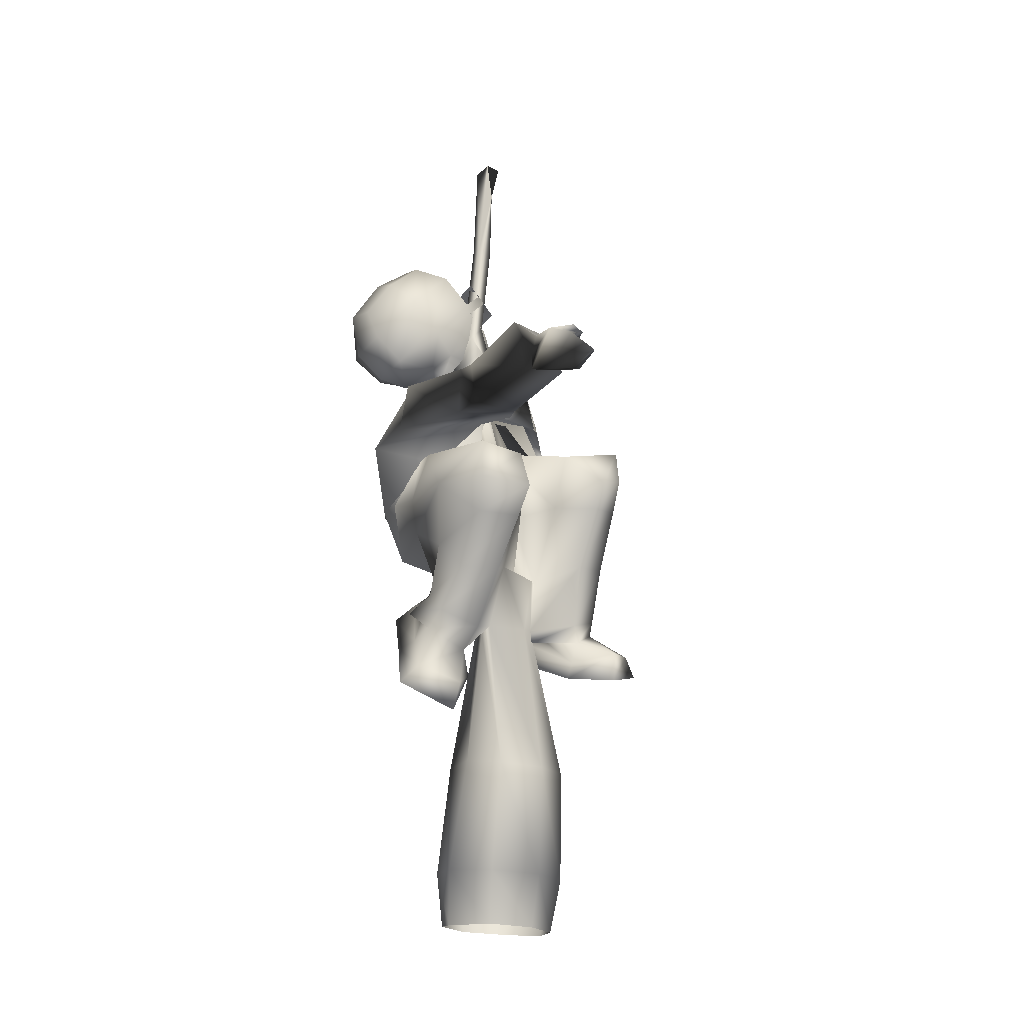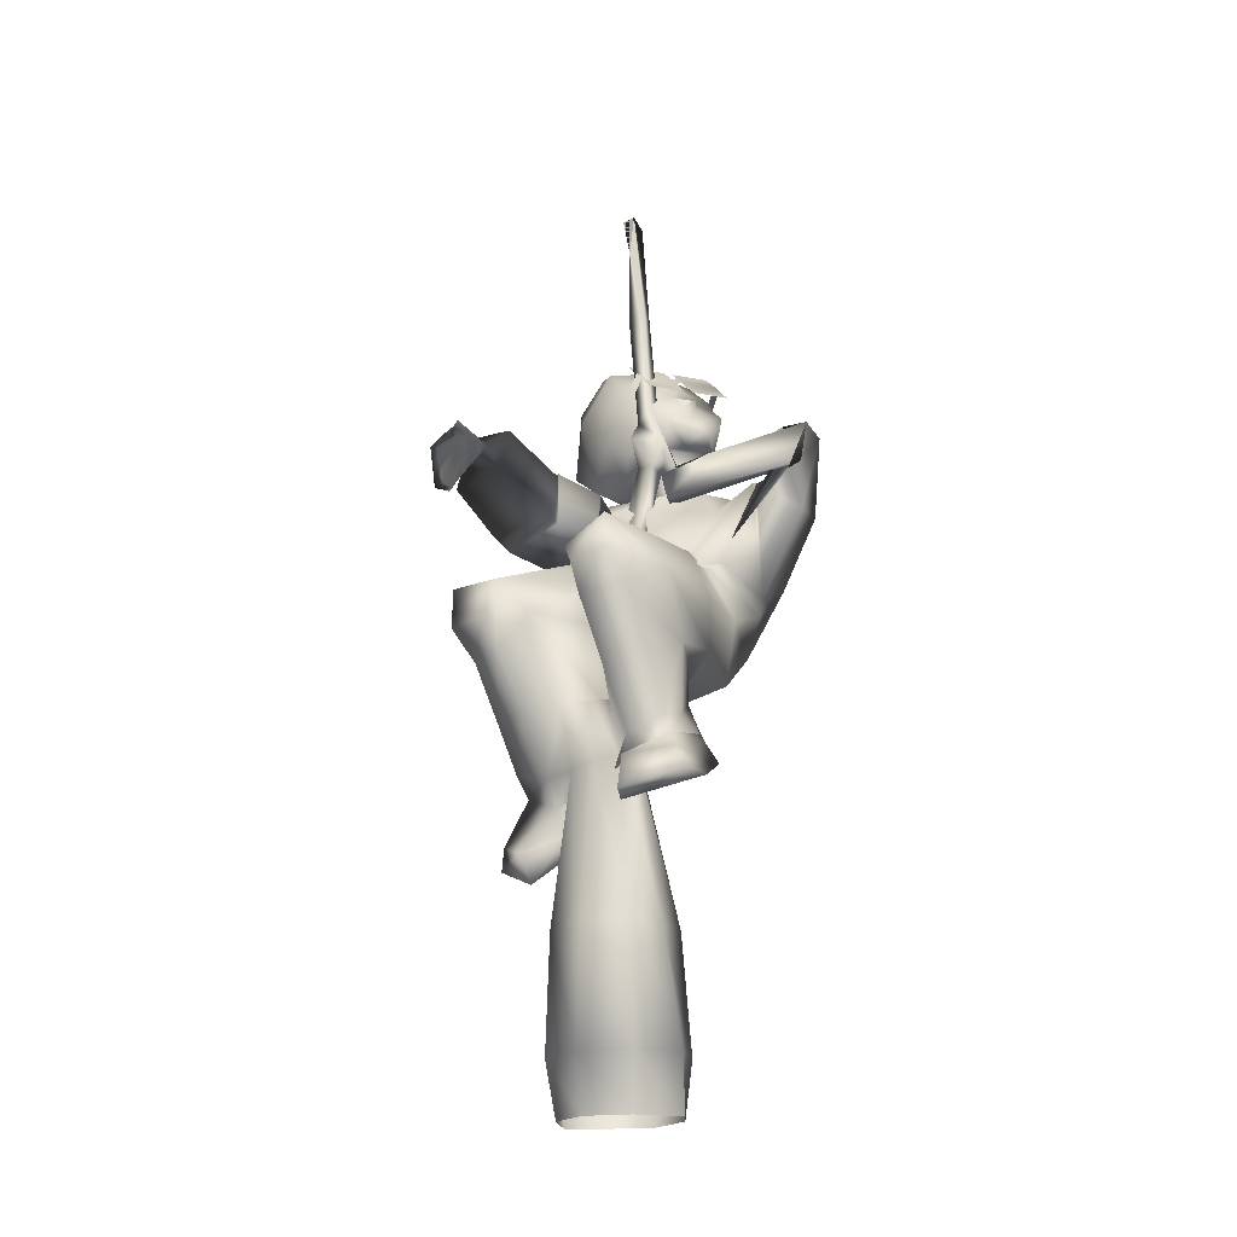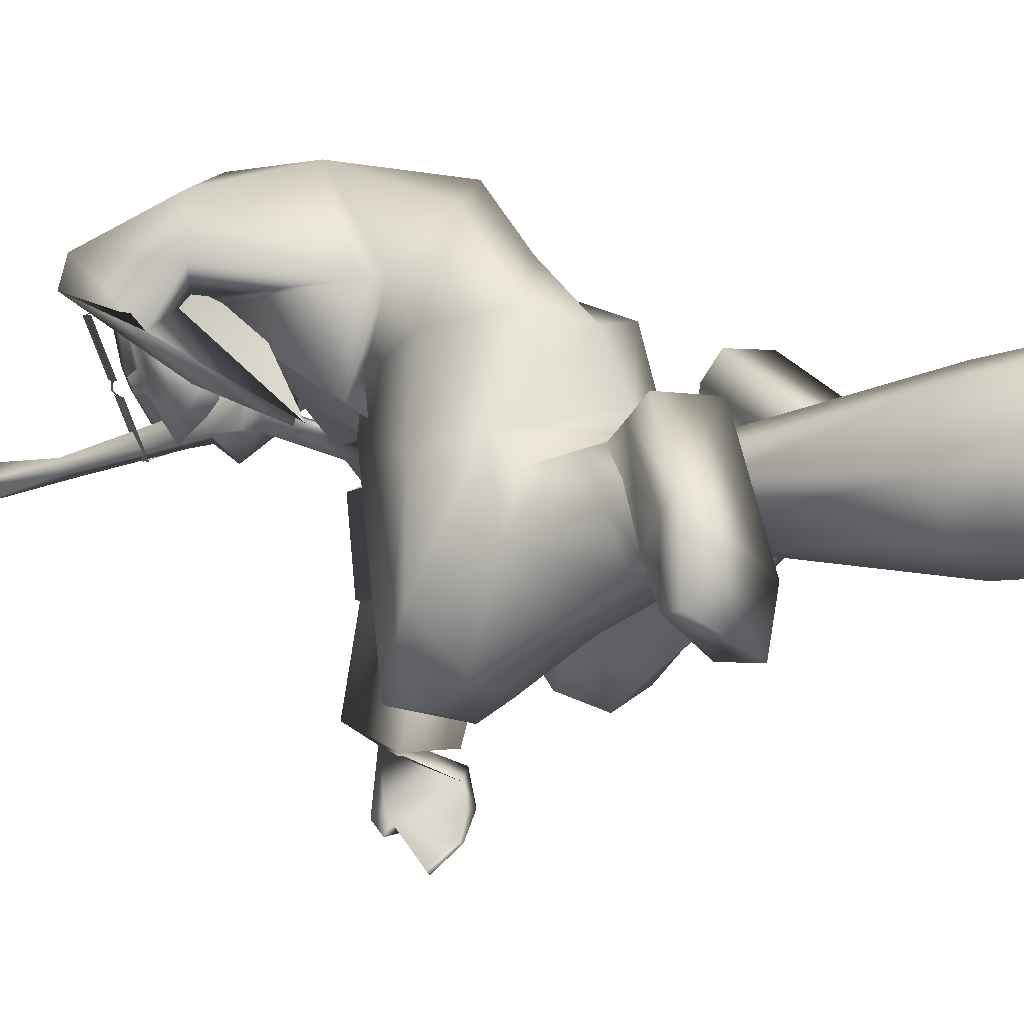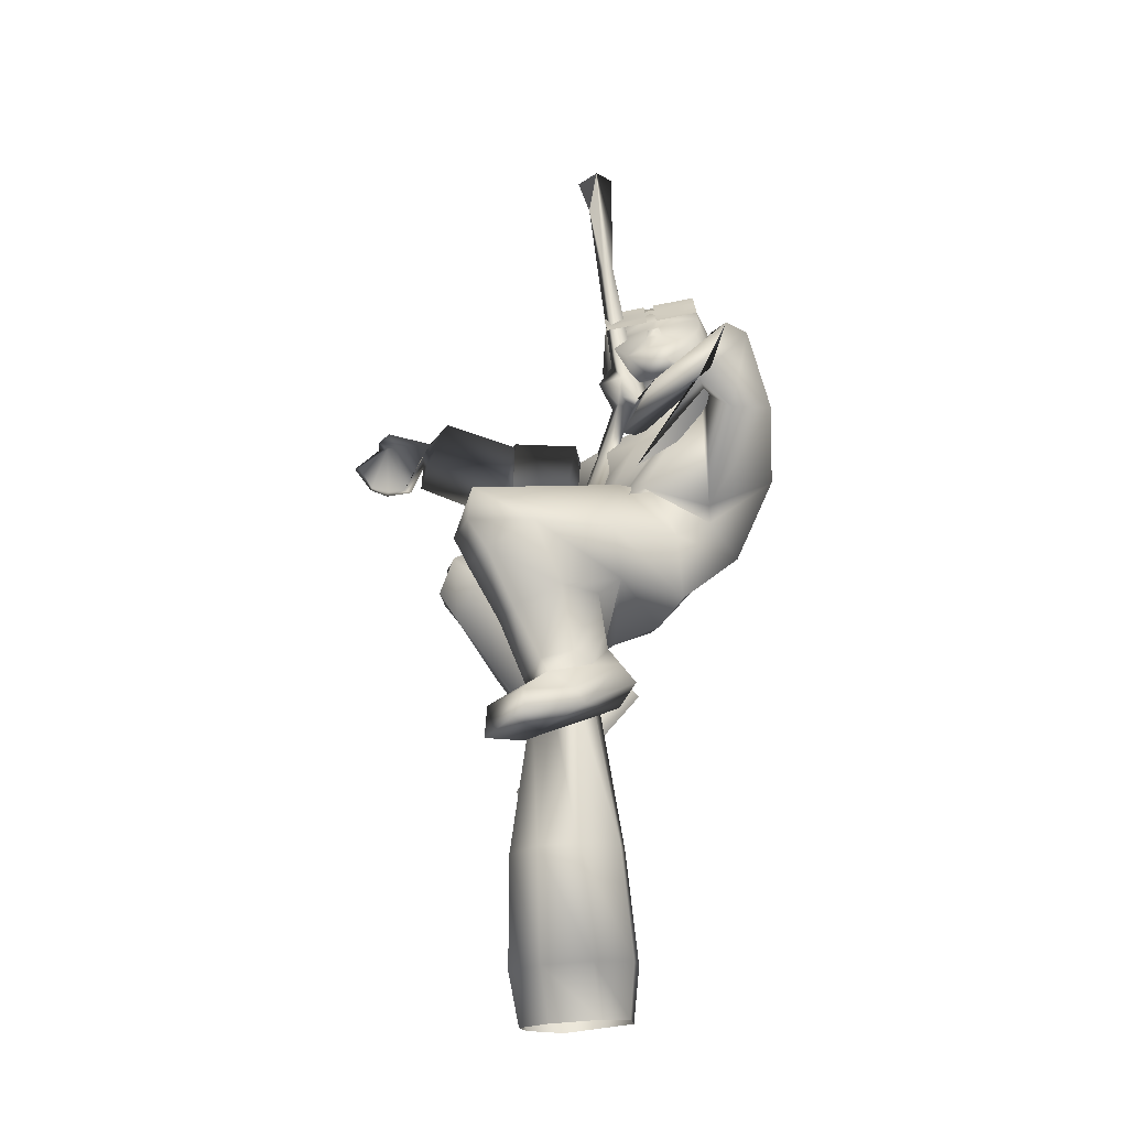
<metadata>
{"format":"obj","ext":"obj","renderer":"f3d","projection":"perspective","resolution":1024,"background":"white","views":[{"elev":-20.7,"azim":-40.7,"up":"+Z"},{"elev":-23.2,"azim":32.6,"up":"+Z"},{"elev":-5.8,"azim":124.9,"up":"+Y"},{"elev":-19.5,"azim":73.5,"up":"+Z"}]}
</metadata>
<code>
o T1L9M002_4
v -0.1083 0.114 0.1352
v -0.141 0.1526 0.04056
v 0.1063 0.1049 0.1371
v 0.1409 0.1406 0.04308
v -0.1031 0.1715 -0.06678
v 0.1086 0.1625 -0.06489
v 0.02203 0.102 0.1458
v -0.02772 0.1042 0.1454
v 0.001827 0.1524 -0.0877
v -0.01062 0.04415 0.167
v -0.1503 0.02952 0.1136
v -0.1865 0.03367 0.007118
v -0.1827 0.02199 -0.06431
v 0.001869 0.06593 -0.1301
v 0.1095 0.04151 0.1426
v 0.01868 0.04326 0.1769
v 0.1641 0.01341 0.03756
v 0.1552 0.02885 -0.05546
v -0.1152 -0.2142 0.04969
v -0.205 -0.2058 0.05474
v -0.2197 -0.09237 -0.004715
v 0.1173 -0.2368 0.1031
v 0.0147 -0.1998 0.08242
v 0.1748 -0.1384 0.03243
v 0.1708 -0.08691 -0.08122
v -0.1124 -0.204 -0.0742
v -0.1807 -0.1714 -0.0718
v -0.07032 -0.1698 -0.003287
v 0.1299 -0.2121 -0.01259
v 0.06443 -0.231 -0.02424
v -0.1856 -0.0535 -0.1082
v -0.04991 0.02092 -0.1556
v 0.1347 -0.007213 -0.08002
v -0.09979 -0.06908 -0.2608
v -0.1769 -0.04983 -0.2373
v -0.1574 0.008177 -0.1915
v -0.0617 -0.05908 -0.2501
v 0.1541 -0.1201 -0.2151
v 0.09359 -0.1342 -0.2361
v 0.03597 -0.06709 -0.2424
v 0.1493 -0.05589 -0.1936
v -0.1183 0.04601 -0.1416
v 0.0624 0.02695 -0.1544
v 0.1239 0.008604 -0.1515
v -0.1057 -0.03415 -0.3009
v -0.1769 -0.01482 -0.2676
v -0.175 0.04999 -0.2226
v -0.04119 0.00951 -0.2517
v 0.159 -0.107 -0.2391
v 0.1053 -0.1258 -0.2675
v 0.03106 -0.07305 -0.2702
v 0.1668 -0.03058 -0.2229
v -0.1232 0.0572 -0.1743
v -0.04894 0.04964 -0.1715
v 0.06237 0.0114 -0.1891
v 0.1356 0.01009 -0.1831
v -0.1497 -0.07837 -0.3825
v -0.2131 -0.03262 -0.3501
v -0.1711 0.03698 -0.2791
v -0.08813 -0.02659 -0.3489
v 0.2029 -0.1644 -0.288
v 0.1306 -0.2071 -0.3019
v 0.08377 -0.1358 -0.3145
v 0.1736 -0.06401 -0.2684
v -0.1281 0.09433 -0.1852
v -0.03821 0.08957 -0.1837
v 0.04868 0.04274 -0.217
v 0.1385 0.03183 -0.209
v -0.1438 -0.05108 -0.4297
v -0.2366 -0.005683 -0.3825
v -0.1887 0.06484 -0.2939
v -0.08619 -0.004318 -0.37
v 0.2234 -0.1645 -0.3253
v 0.1247 -0.2102 -0.3576
v 0.07886 -0.1283 -0.3448
v 0.1892 -0.04883 -0.3005
v -0.1447 0.1339 -0.2101
v -0.02846 0.1214 -0.2167
v 0.03596 0.06162 -0.2603
v 0.1532 0.05543 -0.245
v 0.1106 0.1147 0.3645
v 0.05 0.06847 0.2733
v 0.05005 0.09913 0.3476
v 0.0188 0.1002 0.3396
v 0.03931 0.1345 0.3477
v 0.01196 0.1276 0.3386
v -0.01633 0.1391 0.3806
v -0.008526 0.09788 0.3723
v 0.06079 0.1522 0.3389
v -0.01356 0.007199 0.1523
v 0.1376 -0.1638 -0.12
v 0.07315 -0.1726 -0.1288
v 0.03603 -0.07982 -0.1516
v -0.05771 -0.097 -0.1379
v -0.1056 -0.135 -0.1622
v -0.1739 -0.1116 -0.1638
v -0.1153 -0.2397 -0.02317
v -0.2051 -0.2067 -0.01688
v 0.1172 -0.2446 0.04104
v 0.06446 -0.2564 0.02272
v 0.167 -0.1453 0.0322
v -0.001897 -0.04201 0.07906
v 0.004878 -0.05053 -0.008431
v 0.01573 0.006122 0.1514
v 0.003805 -0.05093 -0.1479
v 0.03205 0.01415 -0.2542
v 0.002828 0.03288 -0.154
v 0.004775 -0.1068 -0.1556
v -0.0001677 0.03528 -0.2496
v -0.0001752 -0.09089 -0.2536
v -0.05193 -0.02316 -0.254
v 0.0467 -0.0196 -0.2574
v -0.0105 0.06958 0.3469
v 0.0188 0.07142 0.3457
v 0.004475 -0.001815 0.8203
v 0.004498 0.03499 0.8516
v -0.01127 0.06108 0.6396
v 0.01998 0.06184 0.6375
v 0.01998 0.04318 0.6376
v -0.01127 0.04232 0.6387
v 0.002538 0.06716 0.8403
v 0.004438 0.01968 0.7649
v 0.01301 0.1037 0.4444
v -0.009458 0.09697 0.4363
v 0.0452 0.06947 0.3911
v 0.01693 0.06649 0.4631
v -0.009459 0.06849 0.4364
v -0.007535 0.04142 0.3951
v 0.04517 0.07097 0.3506
v 0.03613 -0.1435 -0.005236
v 0.03047 0.1105 0.2805
v 0.167 -0.1453 0.0322
v 0.167 -0.1453 0.0322
v 0.167 -0.1453 0.0322
v -0.01168 0.01416 0.04448
v 0.007847 0.01416 0.04446
v 0.167 -0.1453 0.0322
v 0.02736 0.1321 0.3135
v 0.06159 0.1767 0.3223
v -0.09001 0.09714 0.3036
v -0.02605 0.009161 0.2353
v -0.1052 0.1612 0.3066
v -0.04542 0.2407 0.317
v 0.102 0.2628 0.329
v 0.05929 0.3127 0.3103
v -0.09405 0.06746 0.1222
v -0.1733 0.1813 0.1689
v -0.1543 0.03498 0.2647
v -0.1755 0.07069 0.2719
v -0.18 0.08917 0.1798
v 0.1102 0.1322 0.2545
v 0.06922 0.09071 0.2474
v -0.04661 0.1663 0.3189
v 0.007449 0.2369 0.3321
v -0.03533 0.2158 0.3236
v -0.0147 0.1384 0.317
v 0.04319 0.2148 0.3319
v -0.02702 0.1436 0.3646
v 0.01334 0.2194 0.3704
v 0.1351 0.3329 0.1703
v 0.1085 0.2903 0.3408
v 0.119 0.3386 0.3147
v 0.1556 0.1874 0.3223
v 0.1597 0.1972 0.3254
v 0.2371 0.2183 0.2661
v 0.2203 0.2022 0.401
v 0.2484 0.1501 0.3118
v 0.221 0.3006 0.2819
v 0.2675 0.2391 0.4034
v 0.2211 0.1847 0.4164
v 0.262 0.2009 0.4226
v -0.03282 0.3291 0.08743
v -0.04618 0.007123 0.138
v -0.1292 0.1072 0.09059
v 0.1579 0.072 0.1209
v 0.1584 0.1988 0.06698
v 0.166 0.1952 0.09722
v -0.1221 0.2122 0.04565
v 0.08657 0.2789 0.02917
v 0.04101 0.035 0.1311
v 0.08961 0.05207 0.1256
v -0.01802 0.2372 0.007038
v 0.1882 0.04862 0.1487
v -0.04939 0.006995 0.2783
v -0.04756 -0.01019 0.1965
v -0.1788 -0.1045 0.2472
v -0.05912 -0.1107 0.2728
v -0.05689 -0.1151 0.1752
v -0.1729 -0.09407 0.1601
v 0.2124 0.1749 0.327
v 0.2642 0.1695 0.3312
v -0.1702 -0.1281 0.2523
v -0.0584 -0.1126 0.266
v -0.05864 -0.1294 0.1826
v -0.1707 -0.1409 0.1694
v -0.1529 -0.2395 0.3088
v -0.07113 -0.2417 0.3017
v -0.06401 -0.2785 0.214
v -0.1546 -0.2714 0.1999
v -0.1252 -0.2712 0.2762
v -0.09598 -0.2681 0.2687
v -0.104 -0.2804 0.2469
v -0.1361 -0.2726 0.2342
v -0.0393 0.1468 0.5663
v -0.02913 0.1452 0.5498
v -0.0393 0.1468 0.5663
v -0.02913 0.1452 0.5498
v -0.02401 0.1919 0.3537
v -0.009635 0.2896 0.445
v 0.01283 0.1001 0.393
v 0.06321 0.2125 0.414
v -0.0393 0.1468 0.5663
v -0.02913 0.1452 0.5498
v -0.0393 0.1468 0.5663
v -0.02913 0.1452 0.5498
v -0.009635 0.2896 0.445
v -0.1197 0.1237 0.5842
v -0.1021 0.1846 0.6056
v -0.1565 0.2131 0.5649
v -0.1771 0.137 0.5329
v 0.09911 0.1424 0.4174
v 0.07565 0.1692 0.4025
v 0.09382 0.1863 0.4515
v 0.05602 0.1241 0.3947
v 0.08795 0.1168 0.413
v 0.04911 0.0803 0.4348
v -0.06999 0.2377 0.6039
v -0.114 0.2821 0.5579
v 0.02671 0.254 0.4218
v 0.08346 0.2067 0.4843
v 0.06503 0.1462 0.4811
v 0.05309 0.1188 0.4764
v -0.04446 0.09381 0.3926
v 0.02224 0.06607 0.46
v -0.01752 0.06427 0.4895
v 0.05371 0.2279 0.5177
v 0.03203 0.1516 0.5143
v 0.02444 0.1527 0.5338
v -0.07345 0.2163 0.3495
v -0.07199 0.1243 0.3602
v -0.1462 0.1386 0.3644
v -0.1238 0.236 0.3621
v -0.01211 0.2847 0.4735
v 0.04518 0.2284 0.5364
v -0.01116 0.2641 0.3843
v -0.07301 0.3067 0.3934
v -0.1978 0.1513 0.4089
v -0.1748 0.2503 0.4083
v -0.1207 0.3341 0.4423
v -0.03043 0.1681 0.5888
v -0.07413 0.07792 0.5594
v -0.2052 0.1797 0.4753
v -0.1964 0.2456 0.4899
v -0.1461 0.09345 0.4885
v -0.1555 0.2938 0.495
v -0.09944 0.08587 0.4398
v -0.0563 0.3015 0.525
v -0.02604 0.06476 0.5081
v -0.003676 0.2398 0.5874
v 0.07206 0.1362 0.4905
v 0.06381 0.1188 0.4867
v -0.04961 0.152 0.5622
v 0.0224 0.1295 0.5105
v 0.01443 0.1297 0.5299
v -0.001436 0.2793 0.4587
v -0.04082 0.1442 0.5847
v -0.08537 0.08654 0.4254
v 0.07171 0.1157 0.4473
v 0.08309 0.1435 0.4514
v 0.04053 0.1218 0.5285
v 0.02871 0.1244 0.5428
v 0.009734 0.05102 0.5163
v -0.002477 0.05281 0.5305
v 0.07903 0.2102 0.5437
v 0.06721 0.2129 0.5581
v 0.04785 0.1386 0.5314
v 0.03602 0.1412 0.5457
v 0.04746 0.1277 0.5328
v 0.03437 0.1309 0.5471
v 0.02881 0.04654 0.4941
v 0.05961 0.1173 0.5063
v -0.02281 0.05785 0.5525
v 0.008371 0.1295 0.5649
v 0.06693 0.1341 0.5092
v 0.09811 0.2057 0.5216
v 0.04687 0.2179 0.5801
v 0.01569 0.1463 0.5678
v -0.03998 0.1507 0.545
v -0.0696 -0.1034 -0.5274
v 0.08177 -0.1026 -0.5288
v -0.07013 0.04673 -0.5156
v 0.08121 0.04746 -0.518
v 0.005692 -0.1324 -0.5312
v 0.09911 -0.03577 -0.5233
v -0.09418 -0.0336 -0.5165
v 0.004957 0.08053 -0.5124
v -0.08287 -0.09395 -0.728
v 0.08309 -0.09712 -0.7311
v -0.07946 0.07183 -0.7151
v 0.0865 0.06866 -0.7183
v 0.001796 -0.01316 -0.7236
v -0.0006062 -0.1308 -0.7318
v 0.1199 -0.01541 -0.7258
v -0.1163 -0.0109 -0.7213
v 0.004217 0.1046 -0.7144
v -0.07261 -0.07704 -0.8228
v -0.001038 -0.1108 -0.8266
v 0.07185 -0.07984 -0.8265
v 0.1144 -0.002191 -0.8221
v -0.06967 0.0671 -0.8129
v -0.1073 -4.514e-05 -0.8208
v 0.003118 0.0941 -0.8136
v 0.0748 0.06435 -0.8156
v -0.09825 -0.3486 0.2807
v -0.1324 -0.3196 0.2734
v -0.08563 -0.3362 0.2519
v -0.1542 -0.2909 0.1892
v -0.09205 -0.3685 0.2579
v -0.1167 -0.3634 0.2523
v -0.09112 -0.3522 0.2468
v -0.1492 -0.3376 0.1745
v -0.1296 -0.3403 0.1766
v -0.1374 -0.3081 0.1855
v -0.1045 -0.4102 0.2046
v -0.09614 -0.404 0.2045
v -0.1226 -0.3748 0.1726
v -0.1091 -0.3754 0.1726
f 71 72 69 70
f 75 76 73 74
f 77 78 72 71
f 79 80 76 75
f 141 152 138 140
f 160 172 143 145
f 174 173 141 146
f 2 1 173 174
f 3 4 176 175
f 175 176 177 163
f 178 174 146 147
f 182 178 147 172
f 176 179 160 177
f 148 184 141 140
f 149 148 140 142
f 161 162 145 144
f 177 165 164 163
f 150 149 142 147
f 185 150 147 146
f 5 2 174 178
f 4 6 179 176
f 12 11 1 2
f 13 12 2 5
f 15 17 4 3
f 17 18 6 4
f 10 16 7 8
f 7 3 175 181
f 8 7 181 180
f 14 13 5 9
f 18 14 9 6
f 11 10 8 1
f 16 15 3 7
f 179 182 172 160
f 6 9 182 179
f 20 19 90 11
f 21 20 11 12
f 23 22 15 104
f 22 24 17 15
f 24 25 18 17
f 31 96 27 21
f 35 34 95 96
f 34 37 94 95
f 39 38 91 92
f 38 41 25 91
f 42 36 31 13
f 41 44 33 25
f 46 45 34 35
f 47 46 35 36
f 45 48 37 34
f 50 49 38 39
f 51 50 39 40
f 49 52 41 38
f 53 47 36 42
f 54 53 42 32
f 43 44 56 55
f 52 56 44 41
f 58 57 45 46
f 59 46 53 65
f 62 61 49 50
f 53 54 66 65
f 45 60 66 54
f 55 56 68 67
f 49 64 68 56
f 70 69 57 58
f 71 70 58 59
f 69 72 60 57
f 74 73 61 62
f 75 74 62 63
f 73 76 64 61
f 77 71 59 65
f 78 77 65 66
f 72 78 66 60
f 79 75 63 67
f 80 79 67 68
f 76 80 68 64
f 186 187 184 148
f 185 184 187 188
f 183 166 161 164
f 167 183 164 165
f 189 186 149 150
f 166 169 162 161
f 169 167 165 168
f 192 193 187 186
f 188 187 193 194
f 195 192 186 189
f 189 188 194 195
f 171 191 167 169
f 170 171 169 166
f 81 82 191 171
f 84 82 81 83
f 151 163 144 139
f 180 181 151 152
f 181 175 163 151
f 83 81 89 85
f 89 81 171 170
f 131 89 170 190
f 82 84 86 131
f 131 86 85 89
f 84 88 87 86
f 162 168 160 145
f 168 165 177 160
f 188 189 150 185
f 164 161 144 163
f 172 147 142 143
f 40 39 92 93
f 36 35 96 31
f 184 185 146 141
f 152 151 139 138
f 1 8 180 173
f 173 180 152 141
f 9 5 178 182
f 19 28 102 90
f 92 91 29 30
f 93 92 30 130
f 95 94 28 26
f 96 95 26 27
f 196 197 193 192
f 194 193 197 198
f 199 196 192 195
f 195 194 198 199
f 201 197 196 200
f 198 197 201 202
f 203 200 196 199
f 198 202 203 199
f 27 26 97 98
f 98 97 19 20
f 26 28 19 97
f 100 99 22 23
f 30 29 99 100
f 130 30 100 23
f 24 22 99 29
f 84 16 10 88
f 113 90 104 114
f 88 10 90 113
f 114 104 16 84
f 297 304 301 302
f 304 299 305 301
f 305 300 303 301
f 43 106 109 107
f 108 110 40 93
f 110 108 94 37
f 48 32 107 109
f 293 110 37 289
f 290 40 110 293
f 40 290 294 112
f 295 111 48 291
f 291 48 109 296
f 112 294 292 106
f 289 37 111 295
f 106 292 296 109
f 122 115 116 115
f 116 119 118 121
f 302 293 289 297
f 293 302 298 290
f 290 298 303 294
f 304 295 291 299
f 299 291 296 305
f 294 303 300 292
f 297 289 295 304
f 292 300 305 296
f 303 298 302 301
f 307 302 297 306
f 302 307 308 298
f 298 308 309 303
f 311 304 299 310
f 310 299 305 312
f 303 309 313 300
f 306 297 304 311
f 300 313 312 305
f 130 23 104 102
f 18 43 107 14
f 32 13 14 107
f 93 130 103 105
f 28 94 105 103
f 63 50 55 67
f 124 123 85 87
f 129 114 84 83
f 123 125 83 85
f 127 120 117 124
f 124 117 118 123
f 118 119 126 123
f 126 119 120 127
f 127 128 125 126
f 125 128 114 129
f 128 127 88 113
f 127 124 87 88
f 167 191 190 183
f 166 183 190 170
f 325 320 319 324
f 325 324 326 327
f 314 201 200 315
f 201 316 323 202
f 315 200 203 317
f 318 314 315 319
f 324 319 321 326
f 319 315 317 321
f 203 202 323 317
f 327 326 321 322
f 323 322 321 317
f 140 156 153 142
f 142 153 155 143
f 157 144 145 154
f 154 145 143 155
f 155 153 158 208
f 153 156 210 158
f 154 155 208 159
f 157 154 159 211
f 218 219 220 217
f 221 222 211 223
f 224 225 226 210
f 219 218 227 228
f 223 211 229 230
f 269 223 230 231
f 268 269 231 232
f 233 234 235 267
f 230 229 265 236
f 263 237 238 264
f 239 240 241 242
f 236 265 243 244
f 245 239 242 246
f 242 241 247 248
f 246 242 248 249
f 248 247 252 253
f 254 251 217 220
f 249 248 253 255
f 219 253 252 220
f 253 219 228 255
f 240 233 267 241
f 229 245 246 265
f 241 256 254 247
f 243 246 249 257
f 247 254 220 252
f 257 249 255 228
f 226 268 232 234
f 158 210 233 240
f 211 159 245 229
f 208 158 240 239
f 159 208 239 245
f 222 224 210 211
f 221 225 224 222
f 256 258 251 254
f 238 244 259 250
f 244 243 257 259
f 225 221 269 268
f 250 259 227 218
f 259 257 228 227
f 237 236 244 238
f 231 230 236 237
f 210 226 234 233
f 267 235 258 256
f 258 264 266 251
f 264 238 250 266
f 234 232 263 235
f 261 260 237 263
f 260 261 232 231
f 278 276 277 279
f 270 278 279 271
f 235 272 273 258
f 274 236 244 275
f 235 263 264 258
f 251 266 218 217
f 280 281 270 272
f 272 270 271 273
f 273 271 283 282
f 284 285 274 276
f 276 274 275 277
f 277 275 286 287
f 24 29 25
f 32 42 13
f 33 44 43
f 58 46 59
f 62 50 63
f 55 50 51
f 148 149 186
f 85 86 87
f 190 191 82
f 168 162 169
f 53 46 47
f 49 56 52
f 49 61 64
f 45 54 48
f 57 60 45
f 90 10 11
f 29 91 25
f 33 18 25
f 20 21 98
f 21 27 98
f 12 13 21
f 13 31 21
f 105 108 93
f 90 102 104
f 116 121 120
f 118 117 121
f 117 120 121
f 116 122 119
f 122 120 119
f 120 122 116
f 102 103 130
f 33 43 18
f 48 54 32
f 108 105 94
f 103 102 28
f 104 15 16
f 126 125 123
f 125 129 83
f 114 128 113
f 190 82 131
f 201 314 316
f 316 314 318
f 318 320 316
f 320 318 319
f 323 320 322
f 138 156 140
f 144 157 139
f 327 322 320
f 320 323 316
f 327 320 325
f 210 156 138
f 210 138 211
f 211 139 157
f 211 138 139
f 266 250 218
f 241 267 256
f 246 243 265
f 225 268 226
f 260 231 237
f 263 232 261
f 223 269 221

</code>
